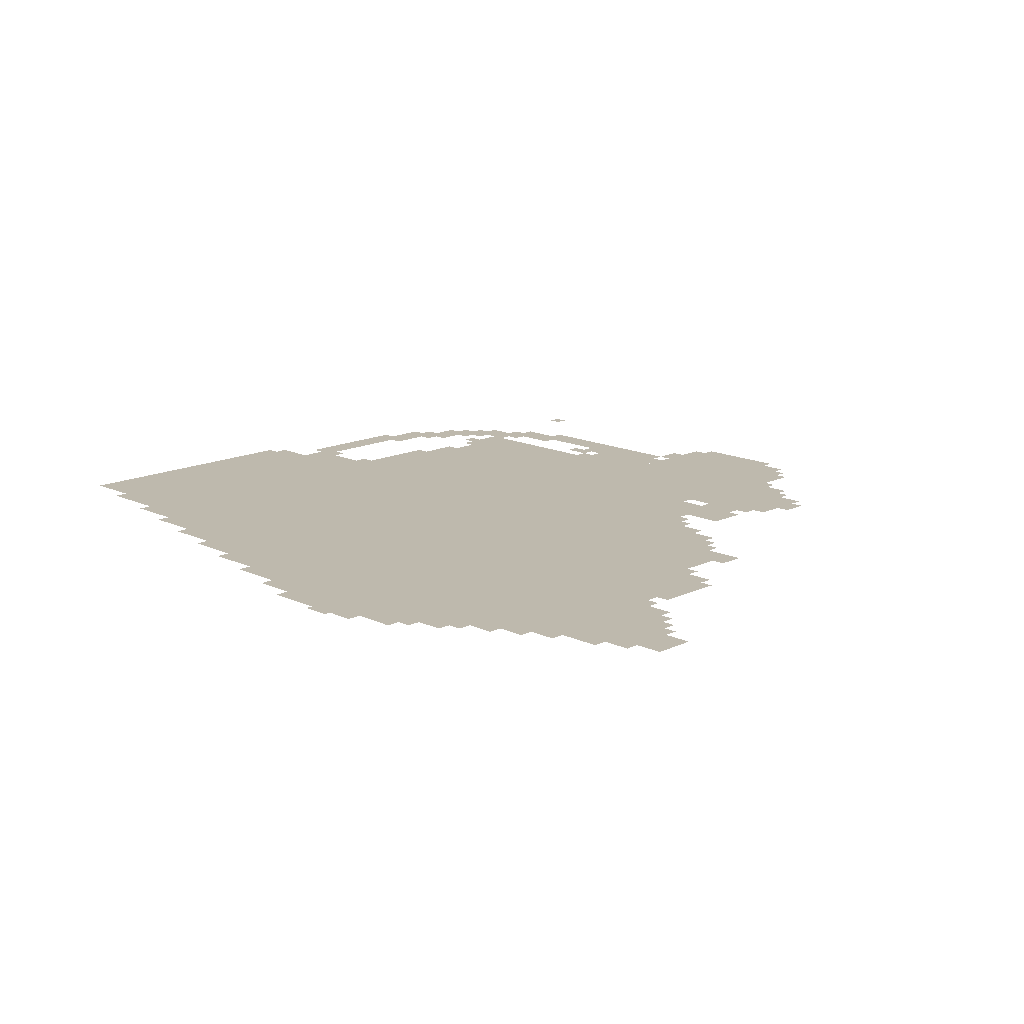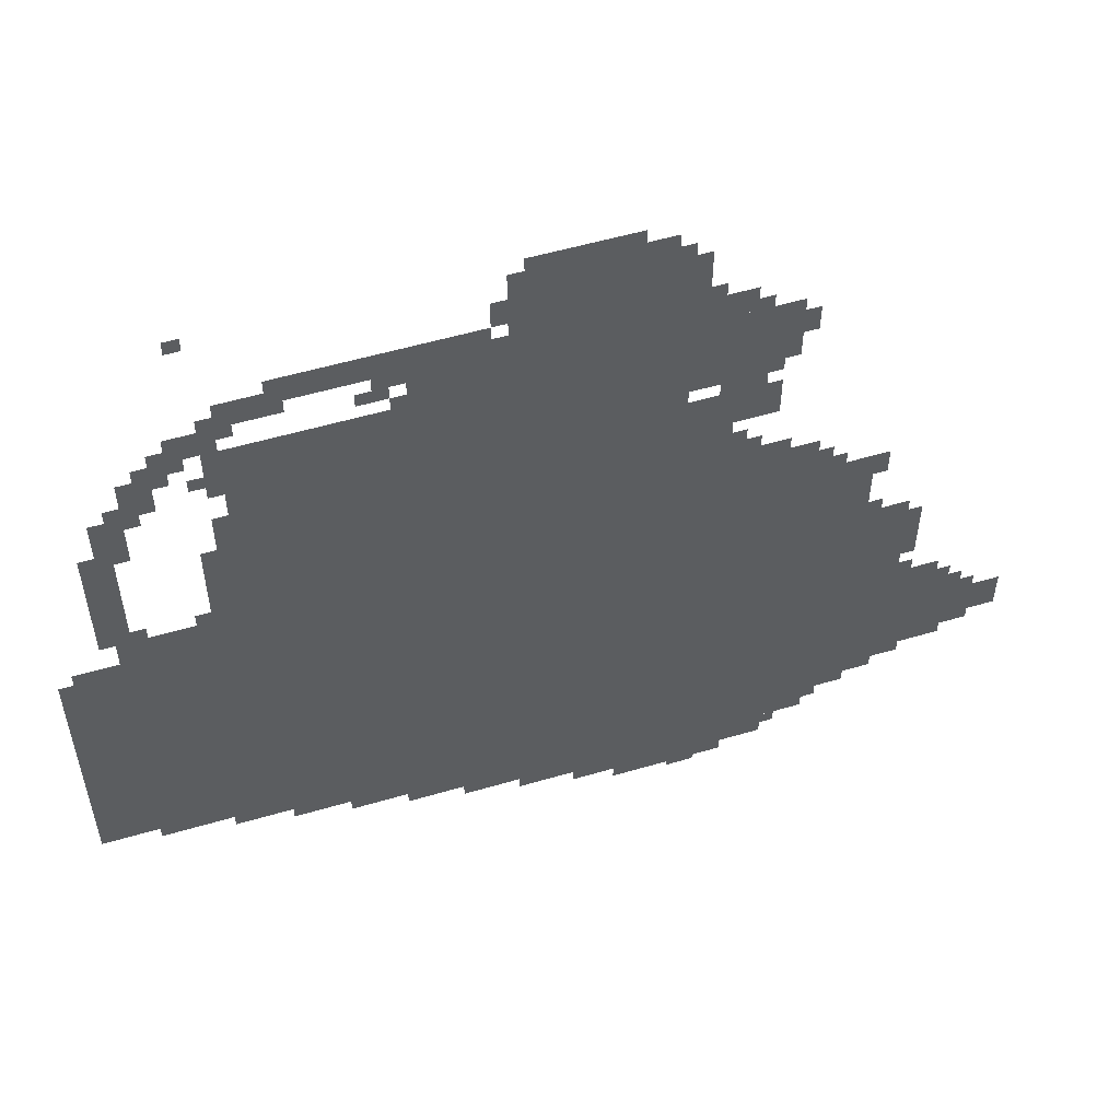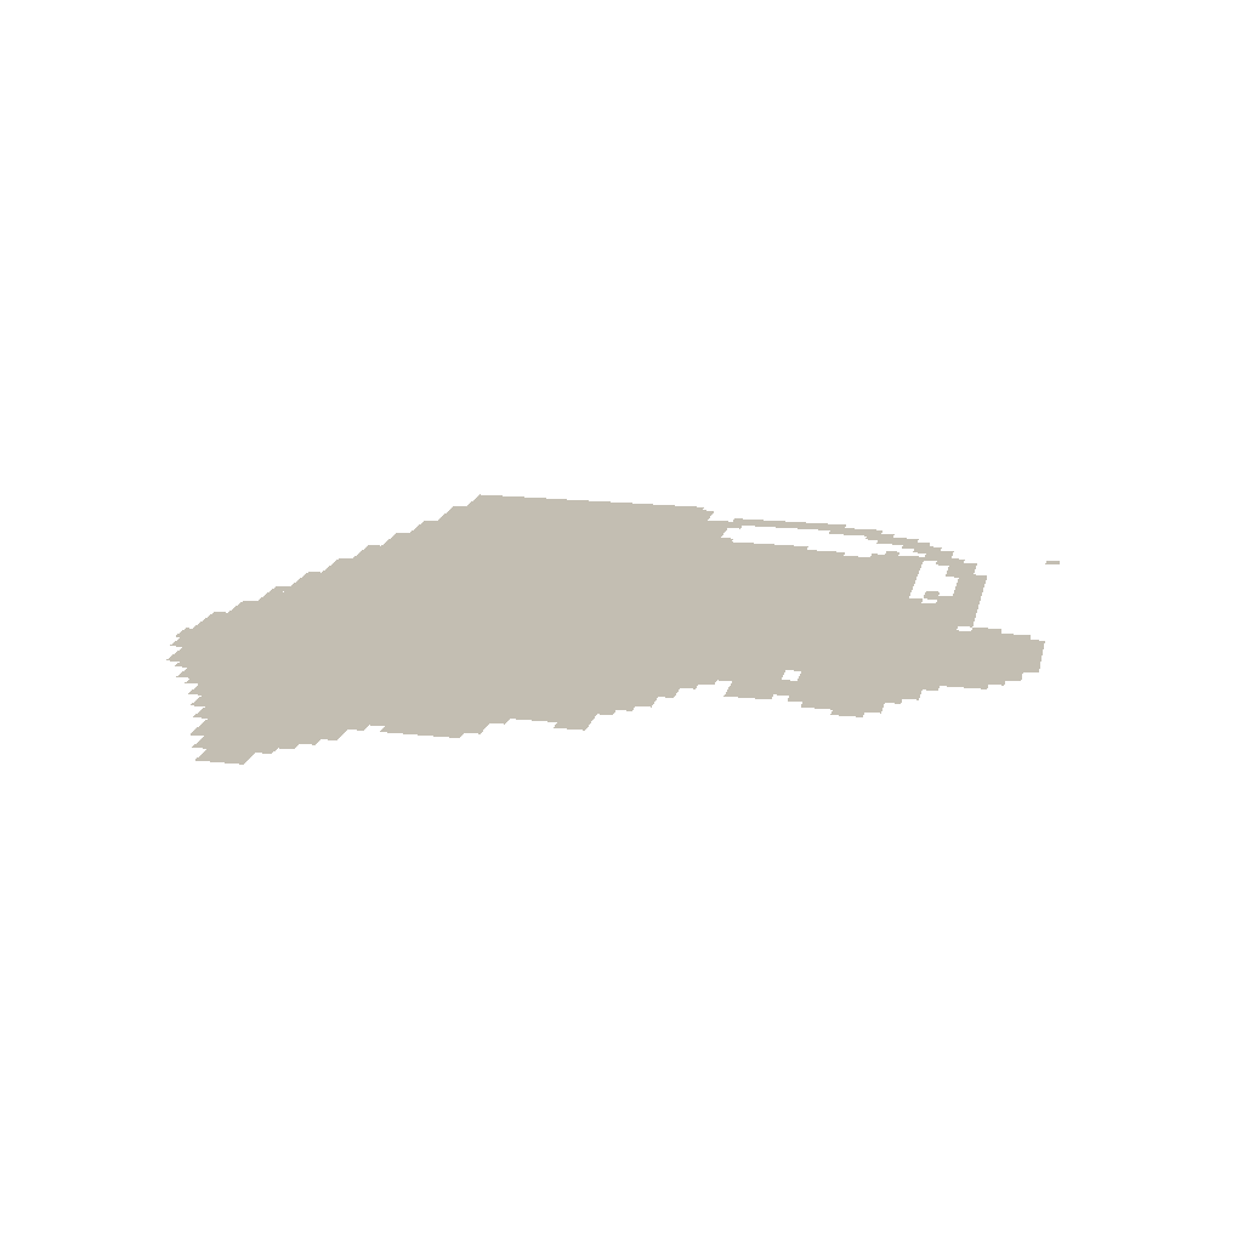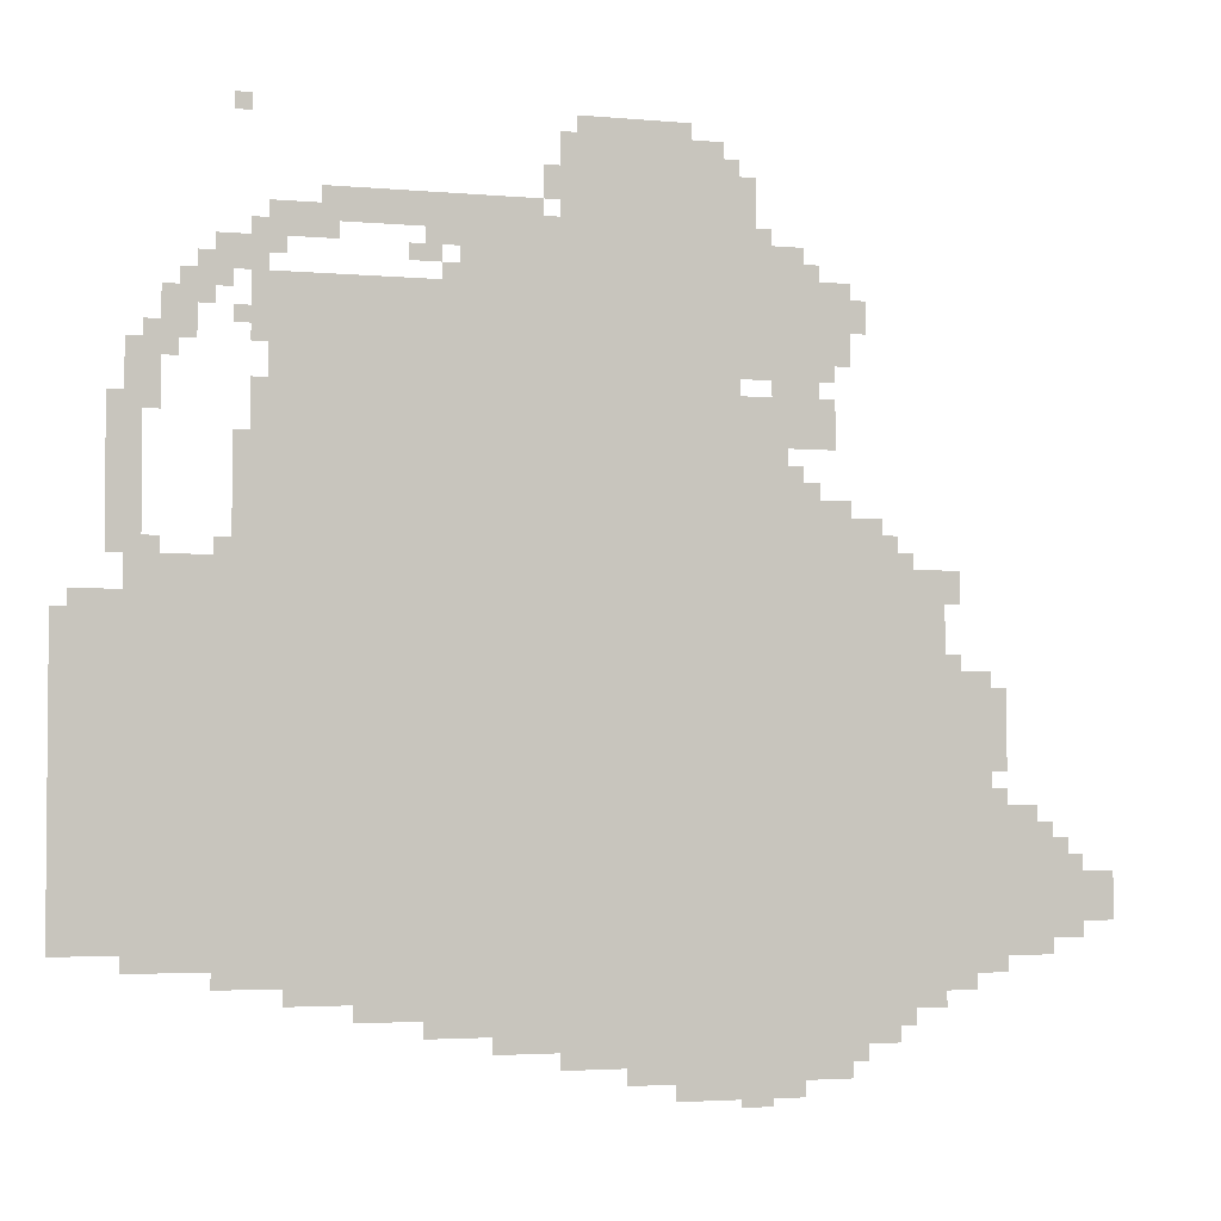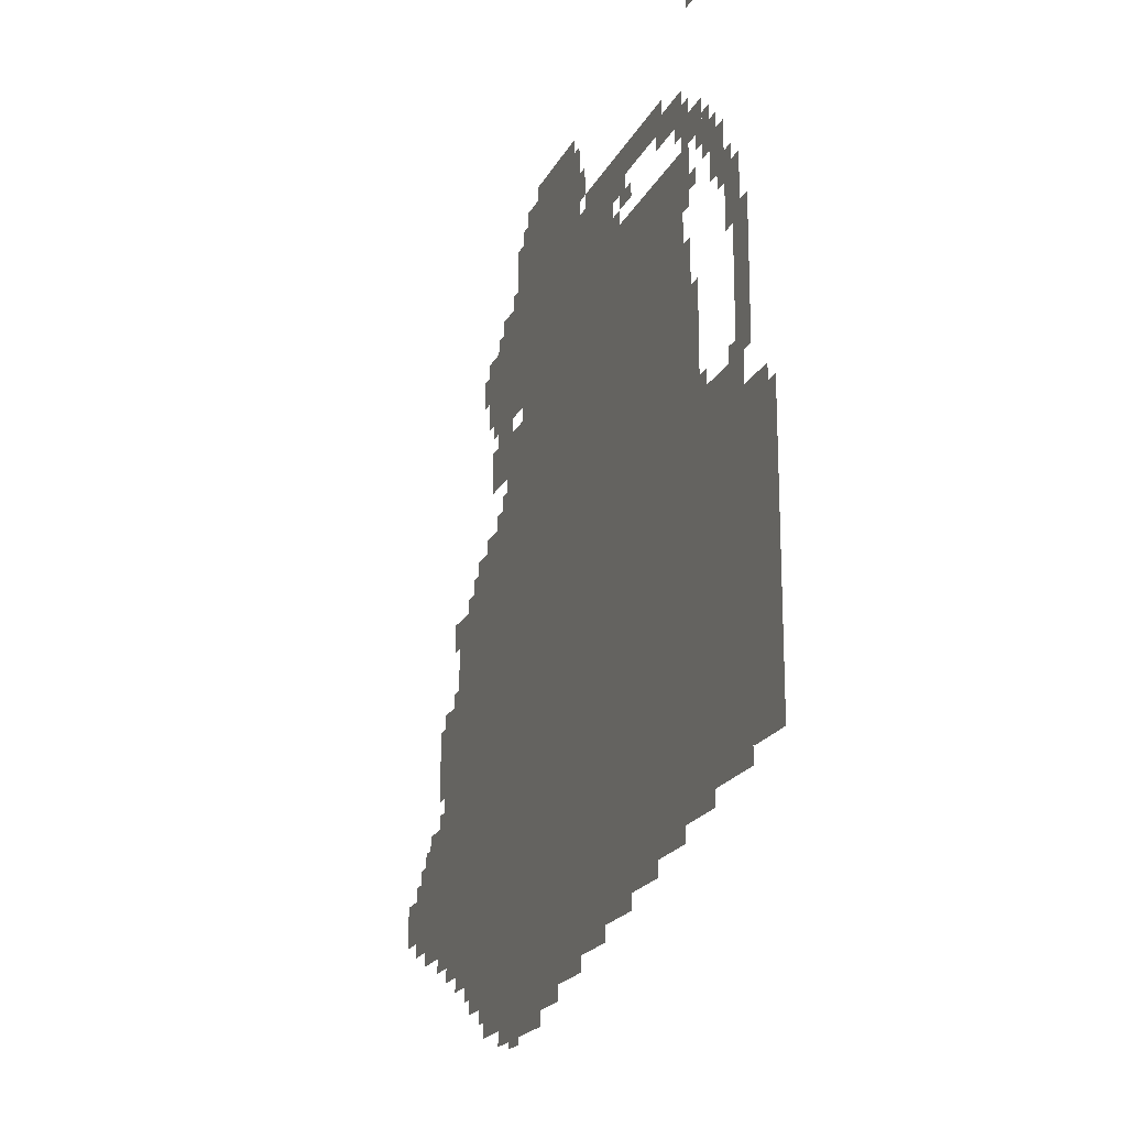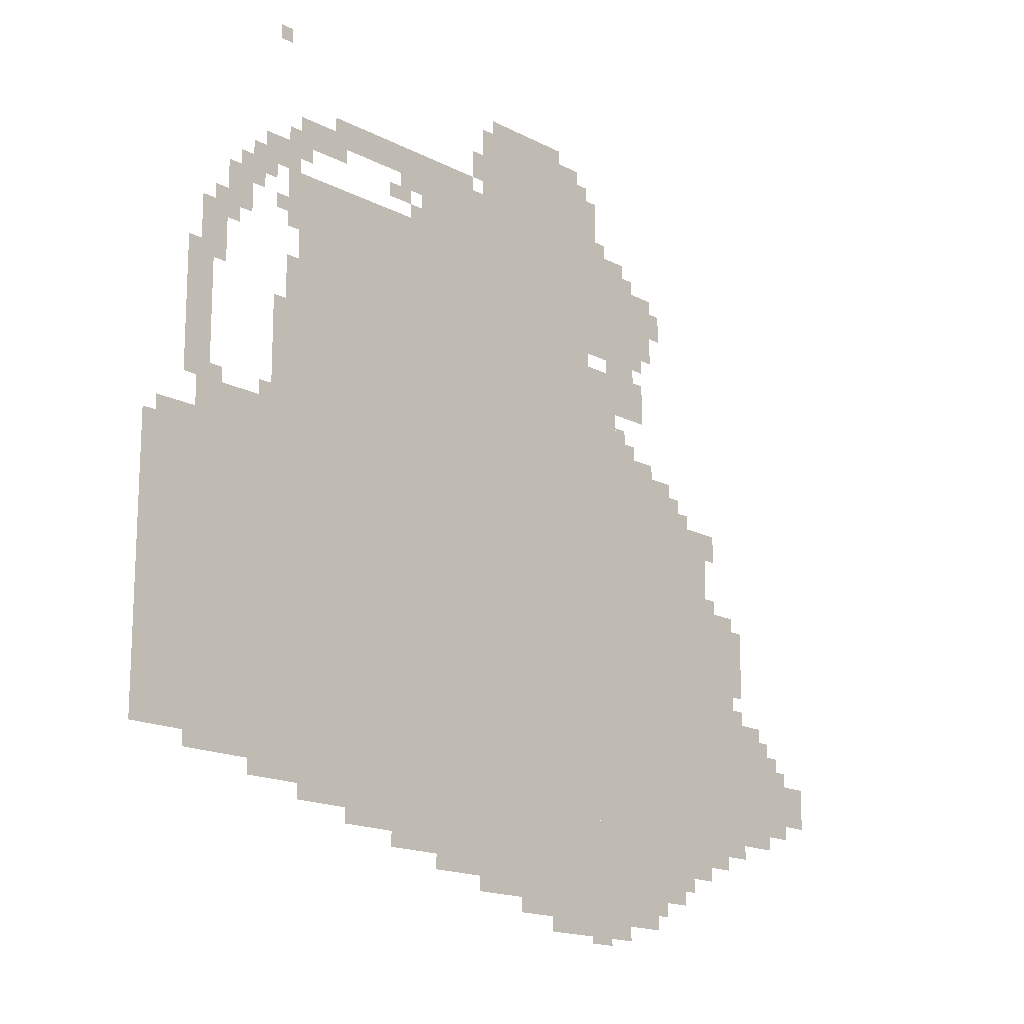
<metadata>
{"format":"obj","ext":"obj","renderer":"f3d","projection":"perspective","resolution":1024,"background":"white","views":[{"elev":15.2,"azim":44.8,"up":"+Z"},{"elev":54.4,"azim":-17.3,"up":"+Y"},{"elev":17.3,"azim":102.7,"up":"+Z"},{"elev":-3.1,"azim":-17.5,"up":"+Y"},{"elev":-19.7,"azim":-110.1,"up":"+Y"},{"elev":-16.5,"azim":-46.6,"up":"+Y"}]}
</metadata>
<code>
g hao_5-mesh
v -352 271 0
v -352 1007 0
v -1152 1007 0
v -1152 271 0
v -1152 271 0
v -1152 1007 0
v -1920 1007 0
v -1920 271 0
v -1216 1007 0
v -1216 1519 0
v -1664 1519 0
v -1664 1007 0
v -768 1007 0
v -768 1519 0
v -1216 1519 0
v -1216 1007 0
v -800 1519 0
v -800 1807 0
v -1120 1807 0
v -1120 1519 0
v -448 111 0
v -448 271 0
v -864 271 0
v -864 111 0
v -864 111 0
v -864 271 0
v -1248 271 0
v -1248 111 0
v -128 271 0
v -128 527 0
v -352 527 0
v -352 271 0
v -1920 591 0
v -1920 911 0
v -2047 911 0
v -2047 591 0
v -576 1359 0
v -576 1551 0
v -768 1551 0
v -768 1359 0
v -1920 303 0
v -1920 591 0
v -2047 591 0
v -2047 303 0
v -480 1007 0
v -480 1103 0
v -672 1103 0
v -672 1007 0
v -1120 1519 0
v -1120 1615 0
v -1312 1615 0
v -1312 1519 0
v -1248 143 0
v -1248 271 0
v -1376 271 0
v -1376 143 0
v -672 1167 0
v -672 1327 0
v -768 1327 0
v -768 1167 0
v -672 1007 0
v -672 1167 0
v -768 1167 0
v -768 1007 0
v -256 655 0
v -256 815 0
v -352 815 0
v -352 655 0
v -544 47 0
v -544 111 0
v -768 111 0
v -768 47 0
v -768 47 0
v -768 111 0
v -992 111 0
v -992 47 0
v -1152 1615 0
v -1152 1679 0
v -1376 1679 0
v -1376 1615 0
v 0 335 0
v 0 431 0
v -128 431 0
v -128 335 0
v -1376 175 0
v -1376 271 0
v -1504 271 0
v -1504 175 0
v -256 527 0
v -256 655 0
v -352 655 0
v -352 527 0
v -1376 1615 0
v -1376 1679 0
v -1568 1679 0
v -1568 1615 0
v -1888 1135 0
v -1888 1295 0
v -1952 1295 0
v -1952 1135 0
v -576 1231 0
v -576 1327 0
v -672 1327 0
v -672 1231 0
v -1504 207 0
v -1504 271 0
v -1632 271 0
v -1632 207 0
v -1888 1007 0
v -1888 1135 0
v -1952 1135 0
v -1952 1007 0
v -1664 1103 0
v -1664 1231 0
v -1728 1231 0
v -1728 1103 0
v -640 1551 0
v -640 1615 0
v -736 1615 0
v -736 1551 0
v -1568 1583 0
v -1568 1647 0
v -1664 1647 0
v -1664 1583 0
v -1792 1391 0
v -1792 1487 0
v -1856 1487 0
v -1856 1391 0
v -1856 1295 0
v -1856 1391 0
v -1920 1391 0
v -1920 1295 0
v -736 1551 0
v -736 1647 0
v -800 1647 0
v -800 1551 0
v -288 207 0
v -288 271 0
v -384 271 0
v -384 207 0
v -1664 1007 0
v -1664 1103 0
v -1728 1103 0
v -1728 1007 0
v -736 1647 0
v -736 1743 0
v -800 1743 0
v -800 1647 0
v -1696 1519 0
v -1696 1583 0
v -1760 1583 0
v -1760 1519 0
v -1664 1487 0
v -1664 1615 0
v -1696 1615 0
v -1696 1487 0
v -640 15 0
v -640 47 0
v -768 47 0
v -768 15 0
v -384 207 0
v -384 271 0
v -448 271 0
v -448 207 0
v -768 15 0
v -768 47 0
v -896 47 0
v -896 15 0
v -608 1103 0
v -608 1167 0
v -672 1167 0
v -672 1103 0
v -864 1807 0
v -864 1839 0
v -992 1839 0
v -992 1807 0
v -224 687 0
v -224 783 0
v -256 783 0
v -256 687 0
v -1664 1391 0
v -1664 1487 0
v -1696 1487 0
v -1696 1391 0
v -544 1455 0
v -544 1551 0
v -576 1551 0
v -576 1455 0
v -992 1807 0
v -992 1839 0
v -1088 1839 0
v -1088 1807 0
v -1312 1583 0
v -1312 1615 0
v -1376 1615 0
v -1376 1583 0
v -1344 1551 0
v -1344 1583 0
v -1408 1583 0
v -1408 1551 0
v -512 1455 0
v -512 1519 0
v -544 1519 0
v -544 1455 0
v -352 175 0
v -352 207 0
v -416 207 0
v -416 175 0
v -160 527 0
v -160 559 0
v -224 559 0
v -224 527 0
v -1120 1679 0
v -1120 1743 0
v -1152 1743 0
v -1152 1679 0
v -544 1103 0
v -544 1135 0
v -608 1135 0
v -608 1103 0
v -64 303 0
v -64 335 0
v -128 335 0
v -128 303 0
v -224 239 0
v -224 271 0
v -288 271 0
v -288 239 0
v -704 0 0
v -704 15 0
v -768 15 0
v -768 0 0
v -448 1007 0
v -448 1071 0
v -480 1071 0
v -480 1007 0
v -320 943 0
v -320 1007 0
v -352 1007 0
v -352 943 0
v -96 431 0
v -96 495 0
v -128 495 0
v -128 431 0
v -608 1327 0
v -608 1359 0
v -672 1359 0
v -672 1327 0
v -1632 239 0
v -1632 271 0
v -1696 271 0
v -1696 239 0
v -1760 1487 0
v -1760 1551 0
v -1792 1551 0
v -1792 1487 0
v -992 79 0
v -992 111 0
v -1056 111 0
v -1056 79 0
v -1056 79 0
v -1056 111 0
v -1120 111 0
v -1120 79 0
v -1664 1263 0
v -1664 1327 0
v -1696 1327 0
v -1696 1263 0
v -1696 239 0
v -1696 271 0
v -1760 271 0
v -1760 239 0
v -1920 911 0
v -1920 943 0
v -1984 943 0
v -1984 911 0
v -224 623 0
v -224 687 0
v -256 687 0
v -256 623 0
v -544 1391 0
v -544 1455 0
v -576 1455 0
v -576 1391 0
v -1856 1263 0
v -1856 1295 0
v -1888 1295 0
v -1888 1263 0
v -640 1167 0
v -640 1199 0
v -672 1199 0
v -672 1167 0
v -1792 1487 0
v -1792 1519 0
v -1824 1519 0
v -1824 1487 0
v -1728 1487 0
v -1728 1519 0
v -1760 1519 0
v -1760 1487 0
v -1696 1423 0
v -1696 1455 0
v -1728 1455 0
v -1728 1423 0
v -1824 1359 0
v -1824 1391 0
v -1856 1391 0
v -1856 1359 0
v -1856 1391 0
v -1856 1423 0
v -1888 1423 0
v -1888 1391 0
v -416 1007 0
v -416 1039 0
v -448 1039 0
v -448 1007 0
v -224 559 0
v -224 591 0
v -256 591 0
v -256 559 0
v -64 431 0
v -64 463 0
v -96 463 0
v -96 431 0
v -416 143 0
v -416 175 0
v -448 175 0
v -448 143 0
v -320 815 0
v -320 847 0
v -352 847 0
v -352 815 0
v -1728 1007 0
v -1728 1039 0
v -1760 1039 0
v -1760 1007 0
v -512 79 0
v -512 111 0
v -544 111 0
v -544 79 0
v -1856 1007 0
v -1856 1039 0
v -1888 1039 0
v -1888 1007 0
v -672 1327 0
v -672 1359 0
v -704 1359 0
v -704 1327 0
v -1760 1455 0
v -1760 1487 0
v -1792 1487 0
v -1792 1455 0
v -1696 1807 0
v -1696 1839 0
v -1728 1839 0
v -1728 1807 0
v -416 175 0
v -416 207 0
v -448 207 0
v -448 175 0
v -1984 911 0
v -1984 943 0
v -2016 943 0
v -2016 911 0
v -224 527 0
v -224 559 0
v -256 559 0
v -256 527 0
v -1664 1231 0
v -1664 1263 0
v -1696 1263 0
v -1696 1231 0
v -768 1743 0
v -768 1775 0
v -800 1775 0
v -800 1743 0
v -1632 1551 0
v -1632 1583 0
v -1664 1583 0
v -1664 1551 0
v -768 1519 0
v -768 1551 0
v -800 1551 0
v -800 1519 0
v -1312 1519 0
v -1312 1551 0
v -1344 1551 0
v -1344 1519 0
v -608 1551 0
v -608 1583 0
v -640 1583 0
v -640 1551 0
v -704 1615 0
v -704 1647 0
v -736 1647 0
v -736 1615 0
v -1120 1615 0
v -1120 1647 0
v -1152 1647 0
v -1152 1615 0
v -1536 1583 0
v -1536 1615 0
v -1568 1615 0
v -1568 1583 0
g hao_5-mesh_0
f 3 2 1
f 1 4 3
f 7 6 5
f 5 8 7
f 11 10 9
f 9 12 11
f 15 14 13
f 13 16 15
f 19 18 17
f 17 20 19
f 23 22 21
f 21 24 23
f 27 26 25
f 25 28 27
f 31 30 29
f 29 32 31
f 35 34 33
f 33 36 35
f 39 38 37
f 37 40 39
f 43 42 41
f 41 44 43
f 47 46 45
f 45 48 47
f 51 50 49
f 49 52 51
f 55 54 53
f 53 56 55
f 59 58 57
f 57 60 59
f 63 62 61
f 61 64 63
f 67 66 65
f 65 68 67
f 71 70 69
f 69 72 71
f 75 74 73
f 73 76 75
f 79 78 77
f 77 80 79
f 83 82 81
f 81 84 83
f 87 86 85
f 85 88 87
f 91 90 89
f 89 92 91
f 95 94 93
f 93 96 95
f 99 98 97
f 97 100 99
f 103 102 101
f 101 104 103
f 107 106 105
f 105 108 107
f 111 110 109
f 109 112 111
f 115 114 113
f 113 116 115
f 119 118 117
f 117 120 119
f 123 122 121
f 121 124 123
f 127 126 125
f 125 128 127
f 131 130 129
f 129 132 131
f 135 134 133
f 133 136 135
f 139 138 137
f 137 140 139
f 143 142 141
f 141 144 143
f 147 146 145
f 145 148 147
f 151 150 149
f 149 152 151
f 155 154 153
f 153 156 155
f 159 158 157
f 157 160 159
f 163 162 161
f 161 164 163
f 167 166 165
f 165 168 167
f 171 170 169
f 169 172 171
f 175 174 173
f 173 176 175
f 179 178 177
f 177 180 179
f 183 182 181
f 181 184 183
f 187 186 185
f 185 188 187
f 191 190 189
f 189 192 191
f 195 194 193
f 193 196 195
f 199 198 197
f 197 200 199
f 203 202 201
f 201 204 203
f 207 206 205
f 205 208 207
f 211 210 209
f 209 212 211
f 215 214 213
f 213 216 215
f 219 218 217
f 217 220 219
f 223 222 221
f 221 224 223
f 227 226 225
f 225 228 227
f 231 230 229
f 229 232 231
f 235 234 233
f 233 236 235
f 239 238 237
f 237 240 239
f 243 242 241
f 241 244 243
f 247 246 245
f 245 248 247
f 251 250 249
f 249 252 251
f 255 254 253
f 253 256 255
f 259 258 257
f 257 260 259
f 263 262 261
f 261 264 263
f 267 266 265
f 265 268 267
f 271 270 269
f 269 272 271
f 275 274 273
f 273 276 275
f 279 278 277
f 277 280 279
f 283 282 281
f 281 284 283
f 287 286 285
f 285 288 287
f 291 290 289
f 289 292 291
f 295 294 293
f 293 296 295
f 299 298 297
f 297 300 299
f 303 302 301
f 301 304 303
f 307 306 305
f 305 308 307
f 311 310 309
f 309 312 311
f 315 314 313
f 313 316 315
f 319 318 317
f 317 320 319
f 323 322 321
f 321 324 323
f 327 326 325
f 325 328 327
f 331 330 329
f 329 332 331
f 335 334 333
f 333 336 335
f 339 338 337
f 337 340 339
f 343 342 341
f 341 344 343
f 347 346 345
f 345 348 347
f 351 350 349
f 349 352 351
f 355 354 353
f 353 356 355
f 359 358 357
f 357 360 359
f 363 362 361
f 361 364 363
f 367 366 365
f 365 368 367
f 371 370 369
f 369 372 371
f 375 374 373
f 373 376 375
f 379 378 377
f 377 380 379
f 383 382 381
f 381 384 383
f 387 386 385
f 385 388 387
f 391 390 389
f 389 392 391
f 395 394 393
f 393 396 395
f 399 398 397
f 397 400 399
f 403 402 401
f 401 404 403

</code>
